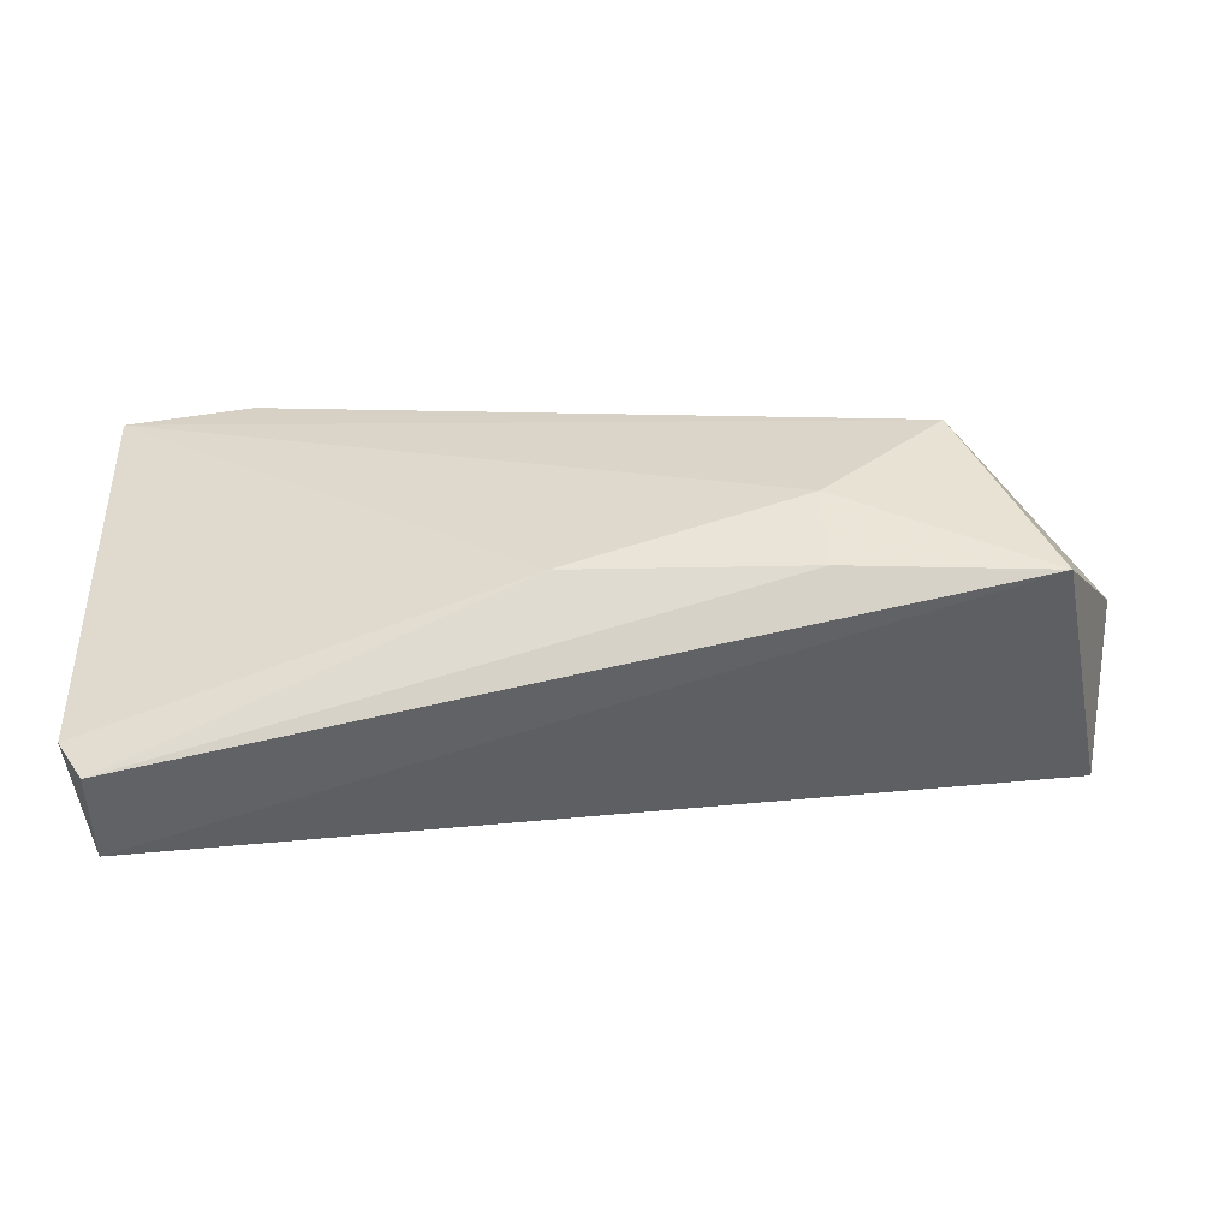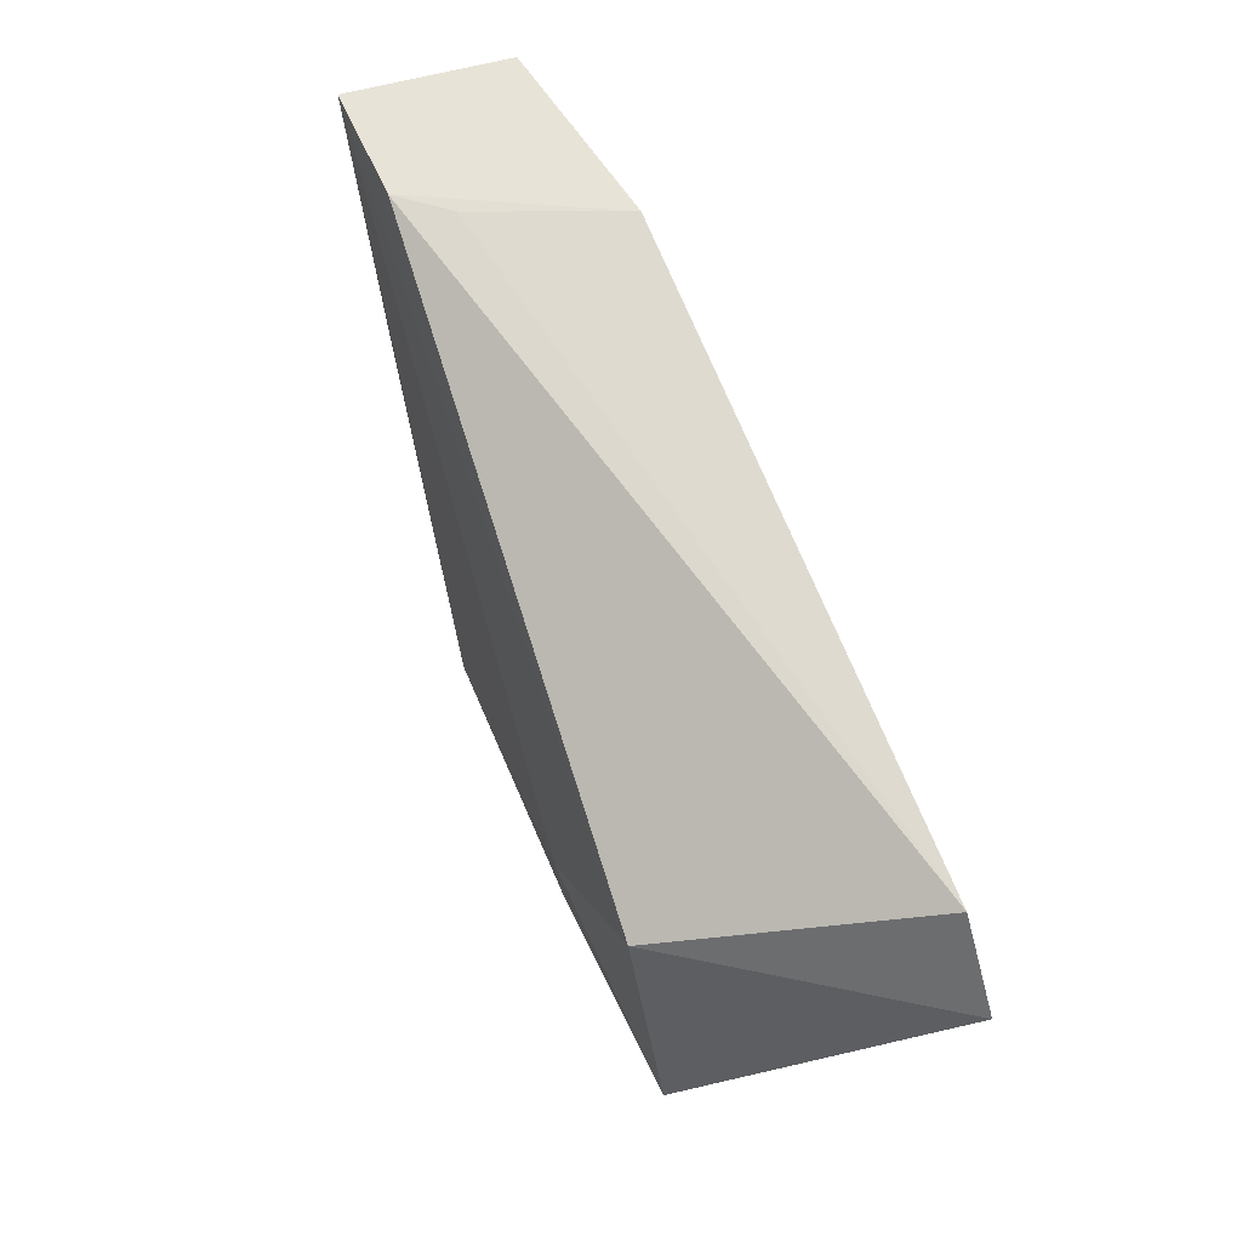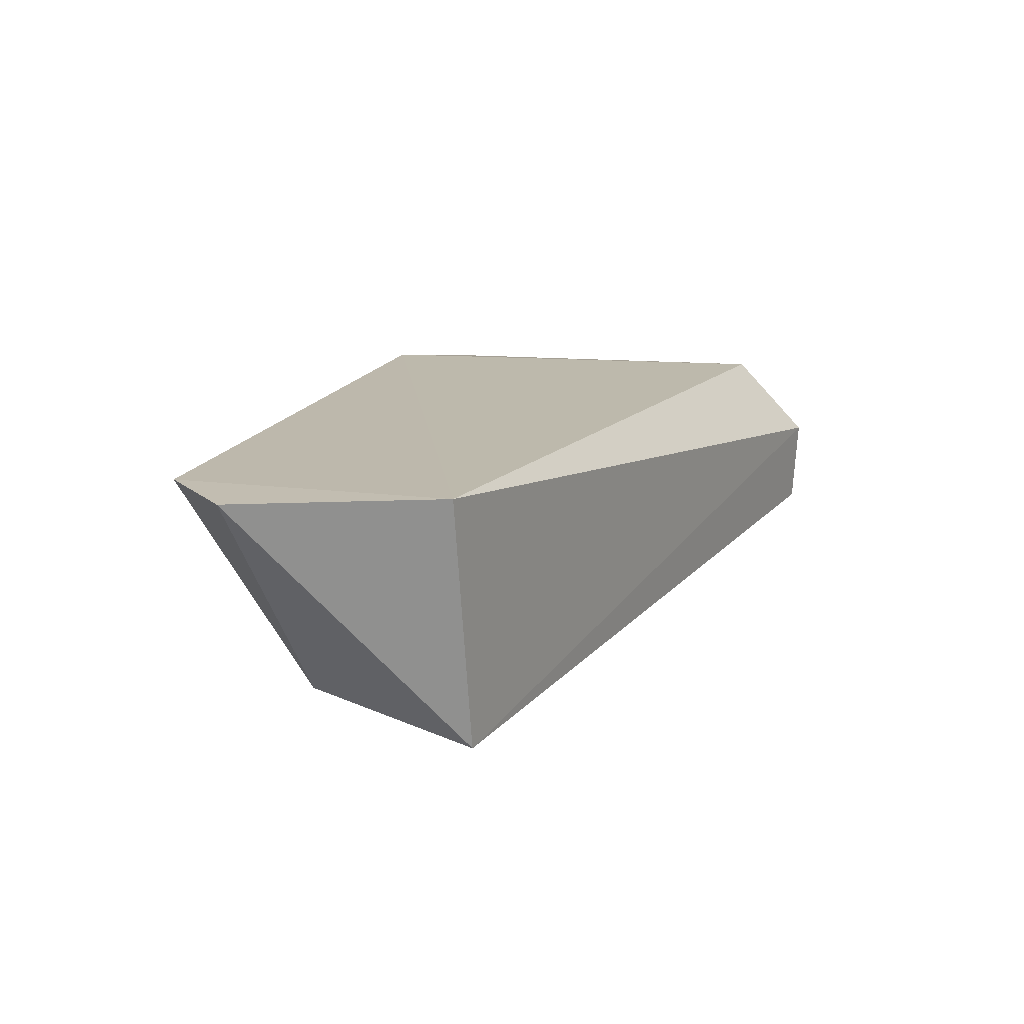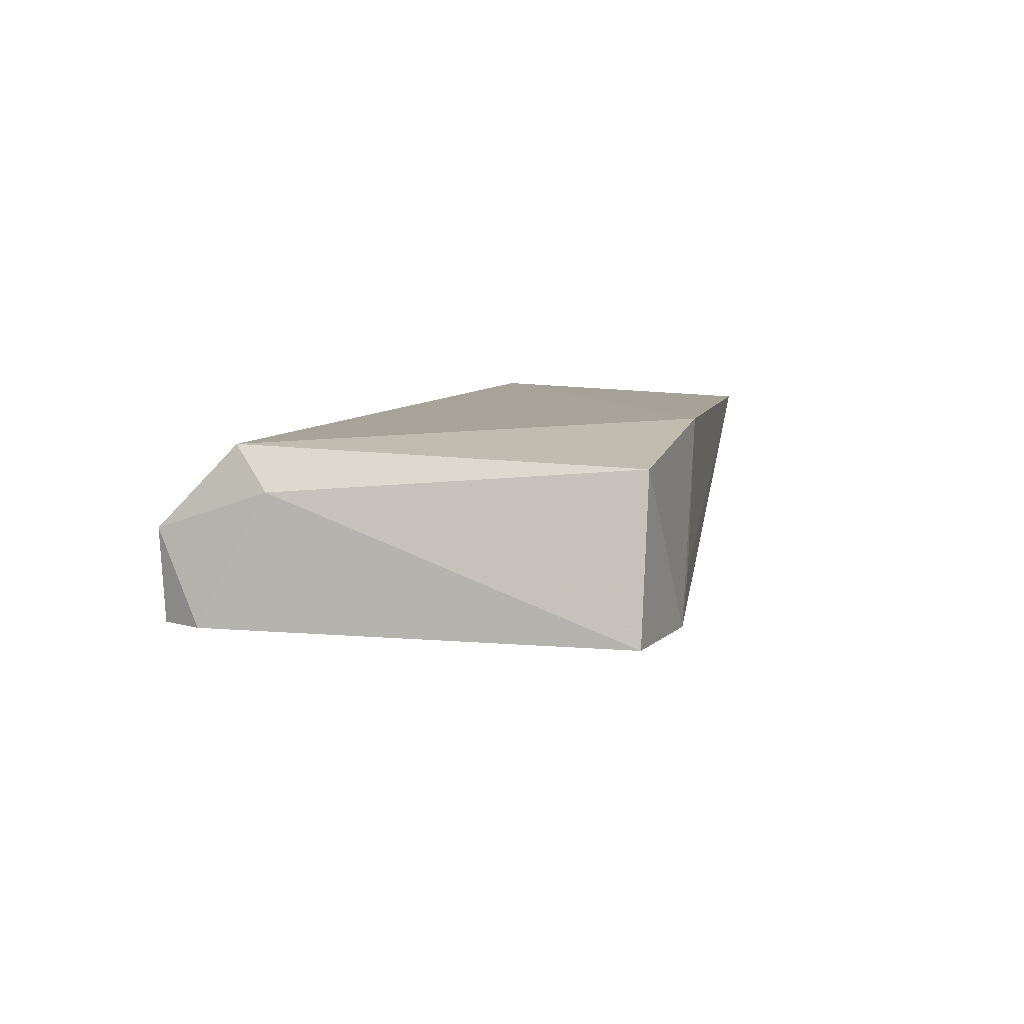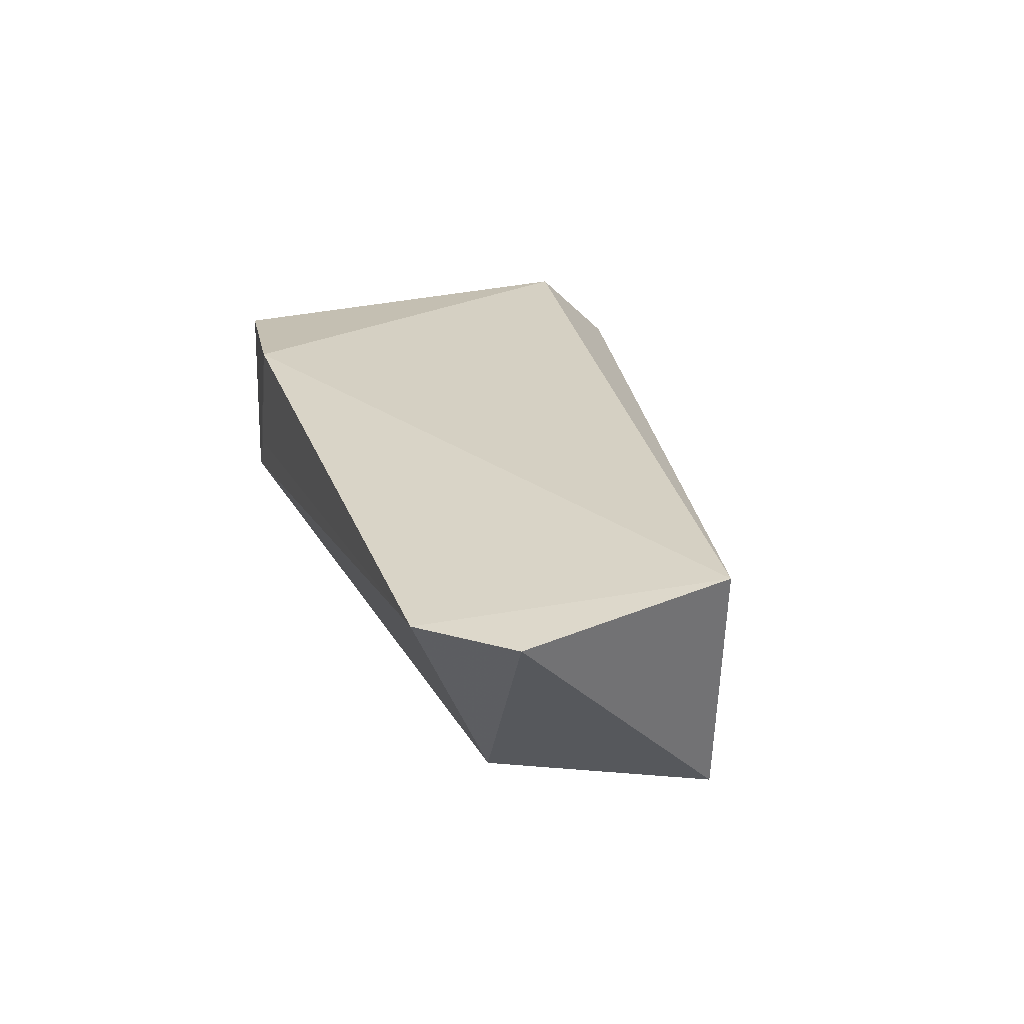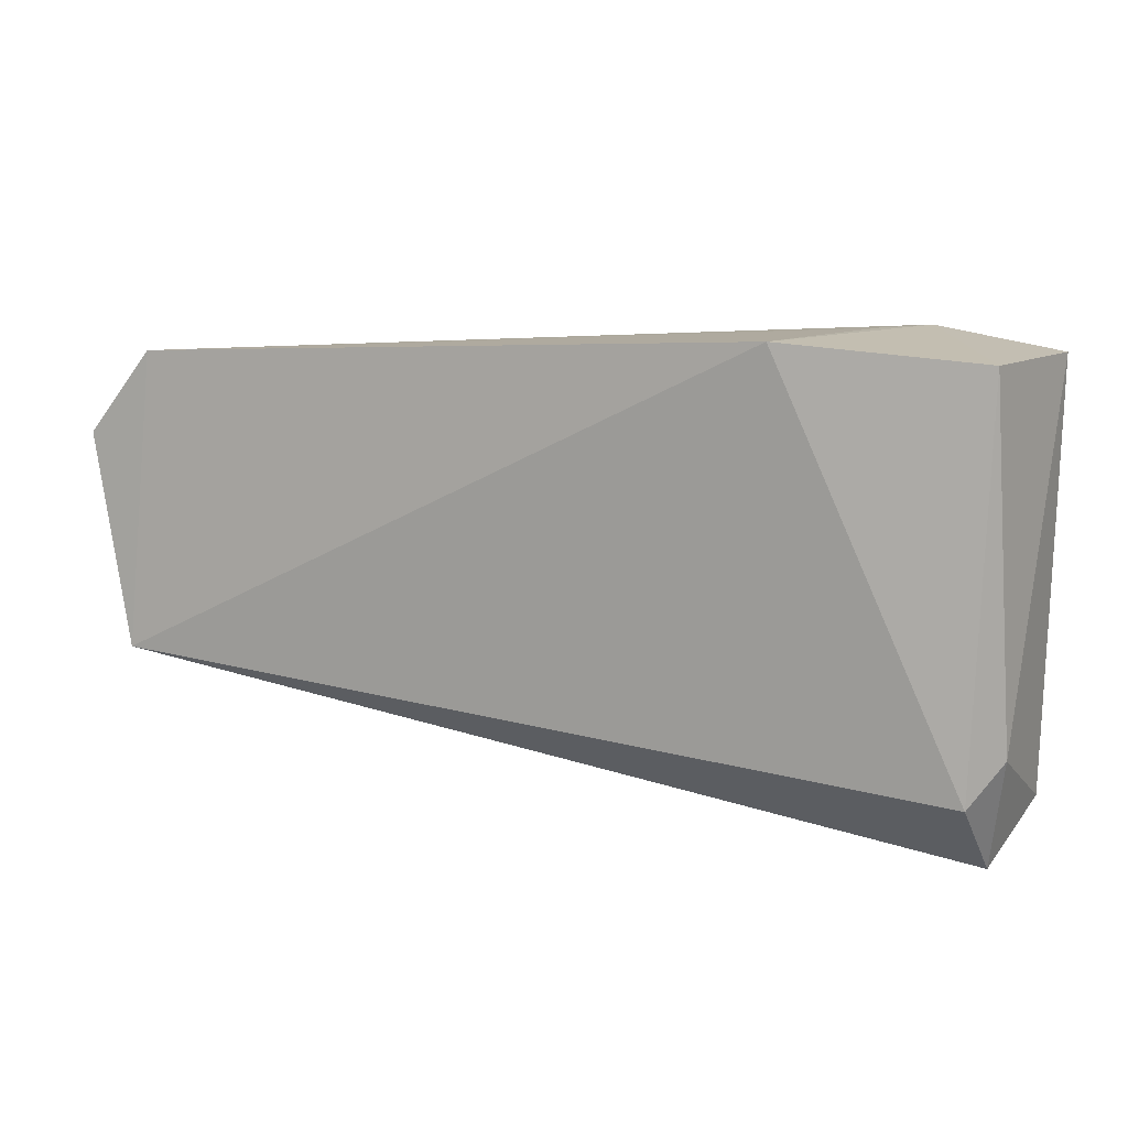
<metadata>
{"format":"obj","ext":"obj","renderer":"f3d","projection":"perspective","resolution":1024,"background":"white","views":[{"elev":-47.1,"azim":-175.8,"up":"+Y"},{"elev":67.9,"azim":-112.1,"up":"+Y"},{"elev":16.5,"azim":-70.0,"up":"+Z"},{"elev":5.2,"azim":102.9,"up":"+Z"},{"elev":28.9,"azim":-105.3,"up":"+Z"},{"elev":11.9,"azim":25.0,"up":"+Y"}]}
</metadata>
<code>
v -0.01763 0.02065 0.00998
v -0.0106 0.008333 0.00787
v -0.01031 0.02004 0.00344
v -0.03606 0.01621 0.002091
v -0.03998 0.009363 0.01064
v -0.01149 0.004608 0.003612
v -0.03924 0.01942 0.01011
v -0.01112 0.02014 0.008727
v -0.01144 0.007085 0.009306
v -0.0106 0.006035 0.003597
v -0.03891 0.009203 0.002061
v -0.01446 0.02071 0.003554
v -0.01134 0.004459 0.006634
v -0.02439 0.009597 0.001354
v -0.04156 0.01657 0.01018
v -0.01573 0.0207 0.005167
v -0.03214 0.01243 0.001412
v -0.03224 0.009371 0.001557
f 7 5 1
f 8 2 3
f 9 1 5
f 9 8 1
f 9 2 8
f 10 3 2
f 12 3 4
f 12 4 7
f 12 8 3
f 12 1 8
f 13 9 5
f 13 6 10
f 13 10 2
f 13 2 9
f 13 11 6
f 13 5 11
f 14 3 10
f 14 10 6
f 15 7 4
f 15 4 11
f 15 11 5
f 15 5 7
f 16 12 7
f 16 7 1
f 16 1 12
f 17 4 3
f 17 3 14
f 17 11 4
f 18 14 6
f 18 6 11
f 18 17 14
f 18 11 17

</code>
